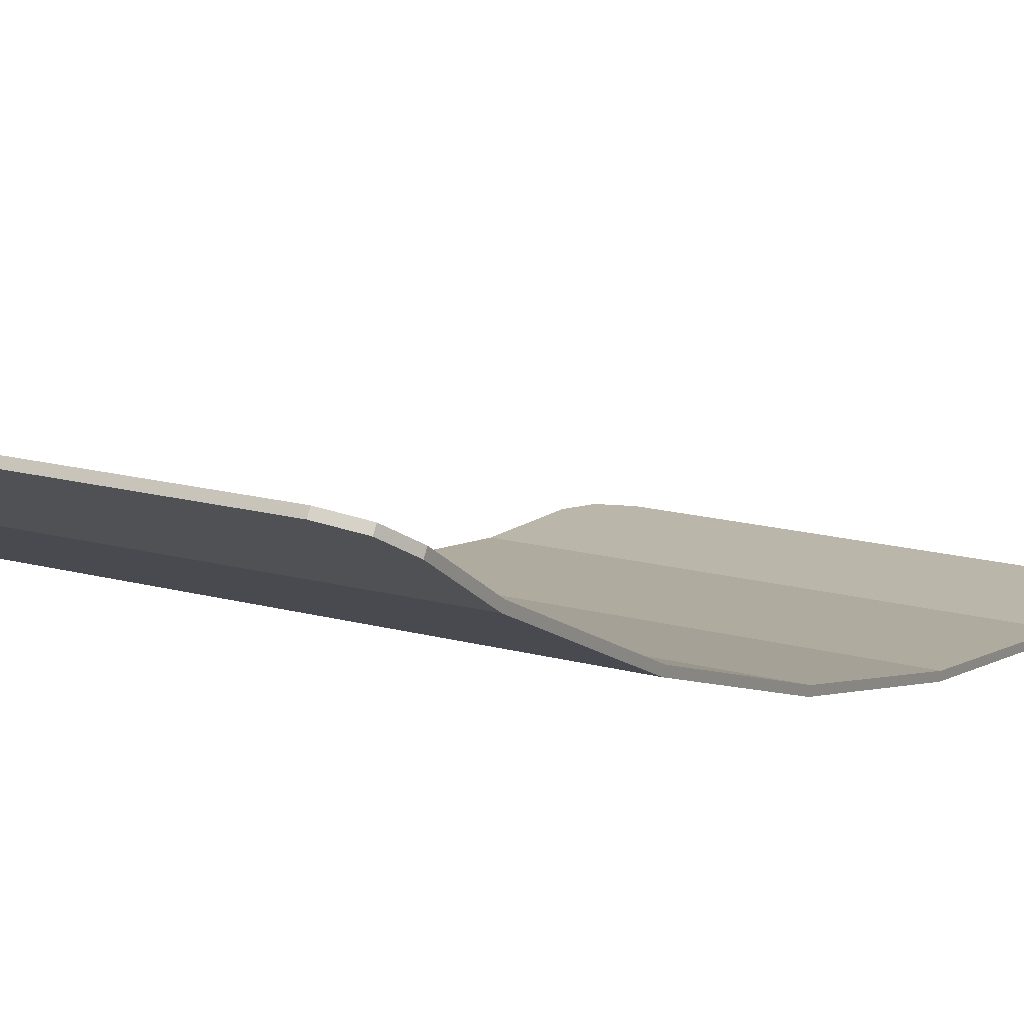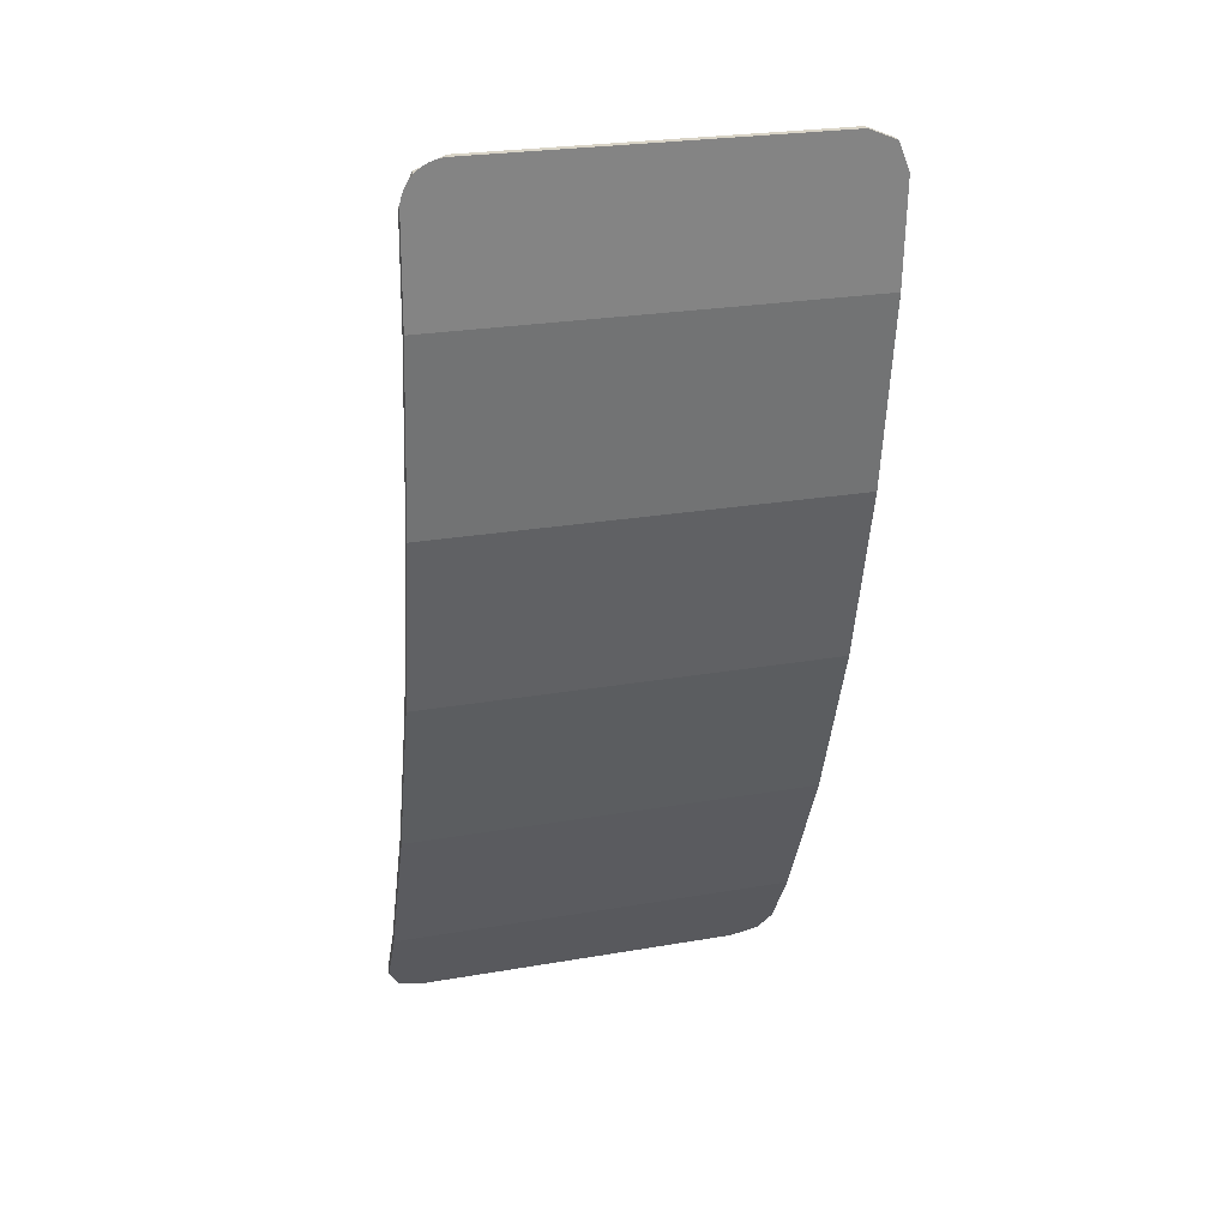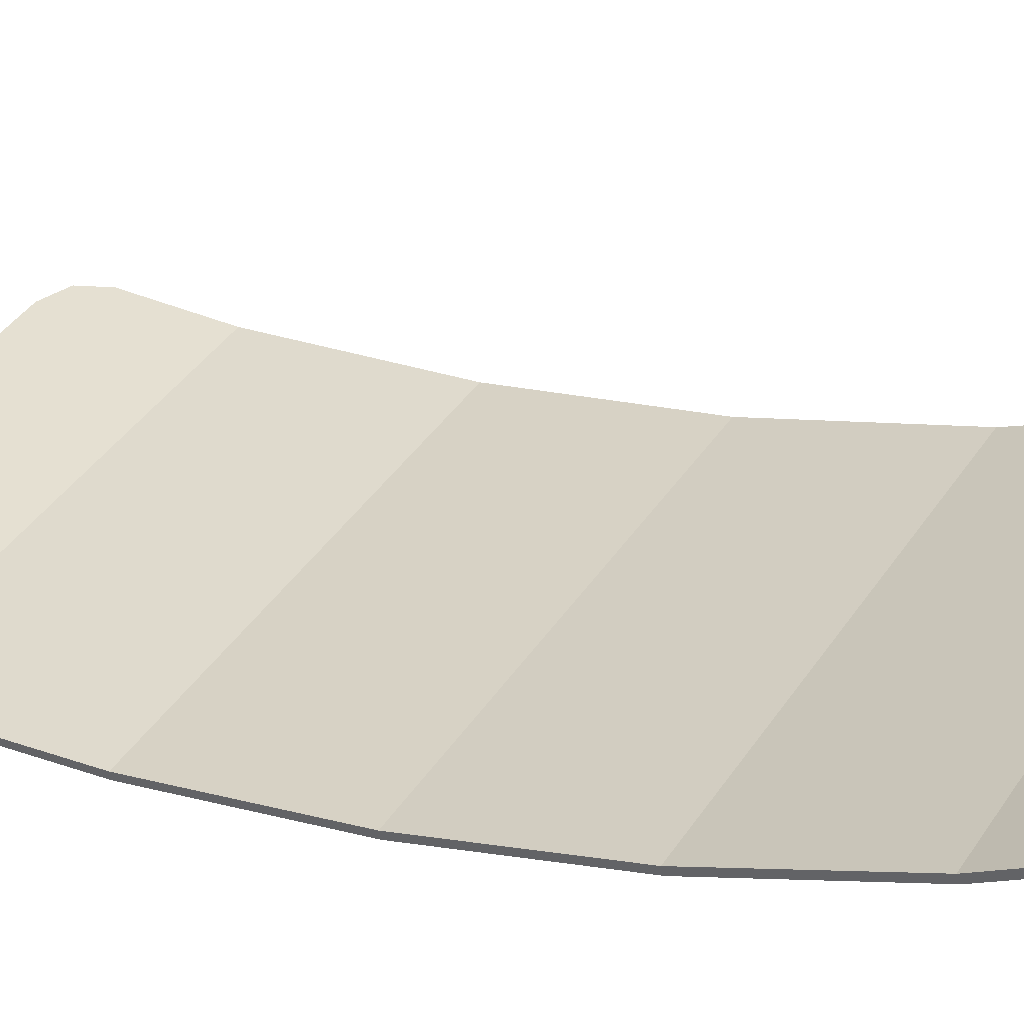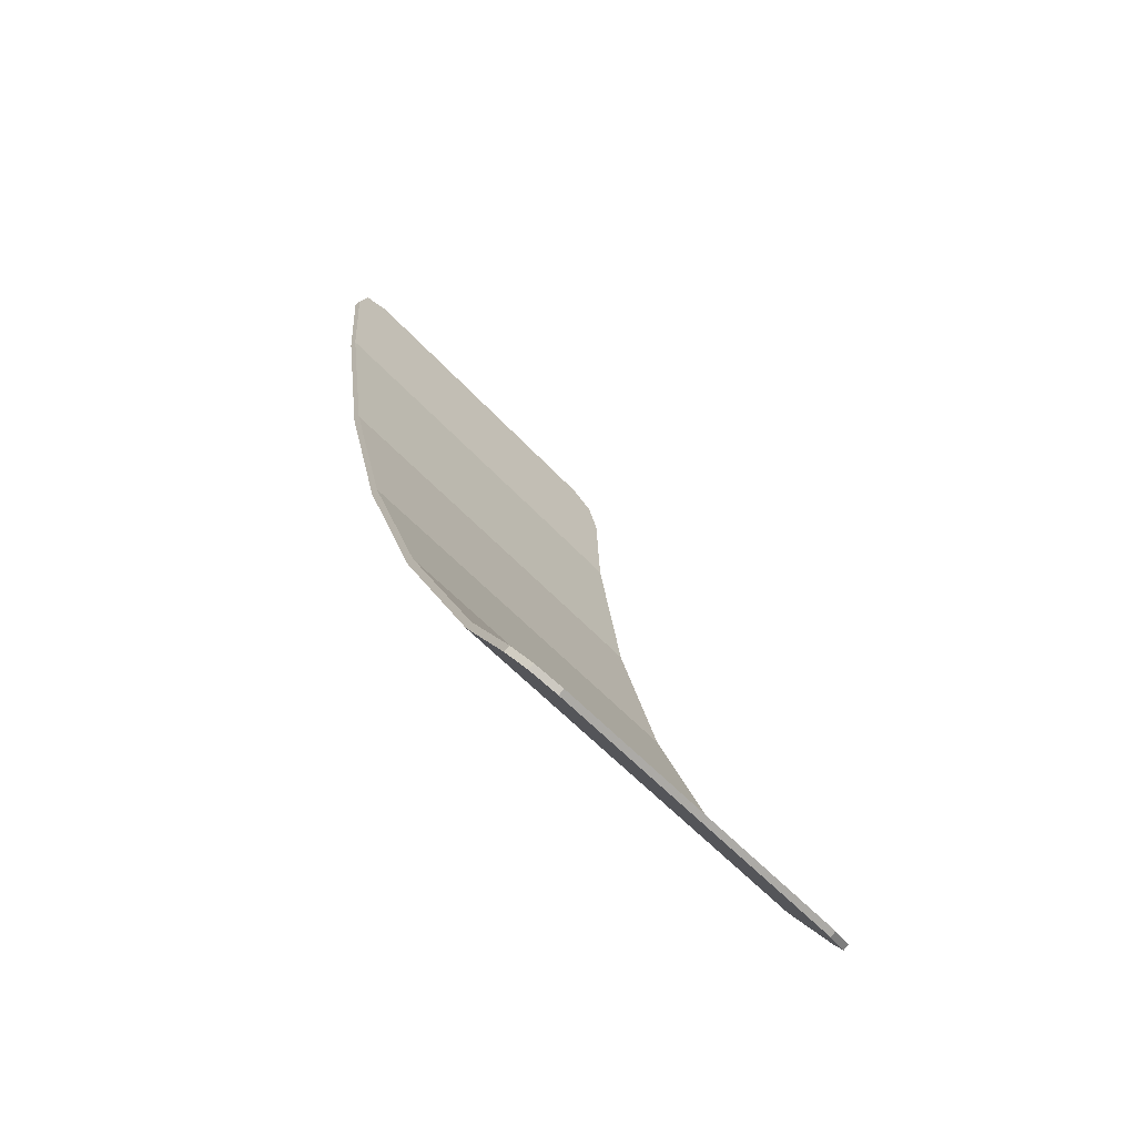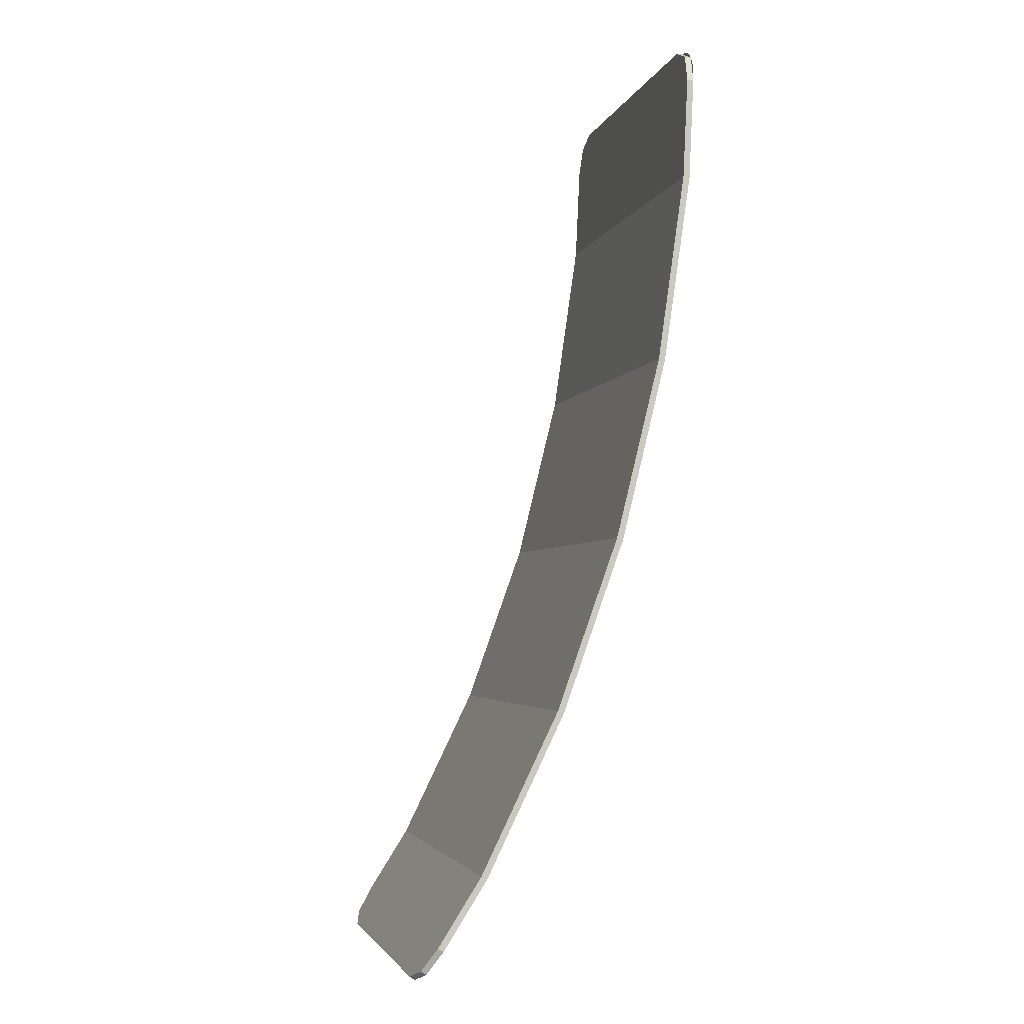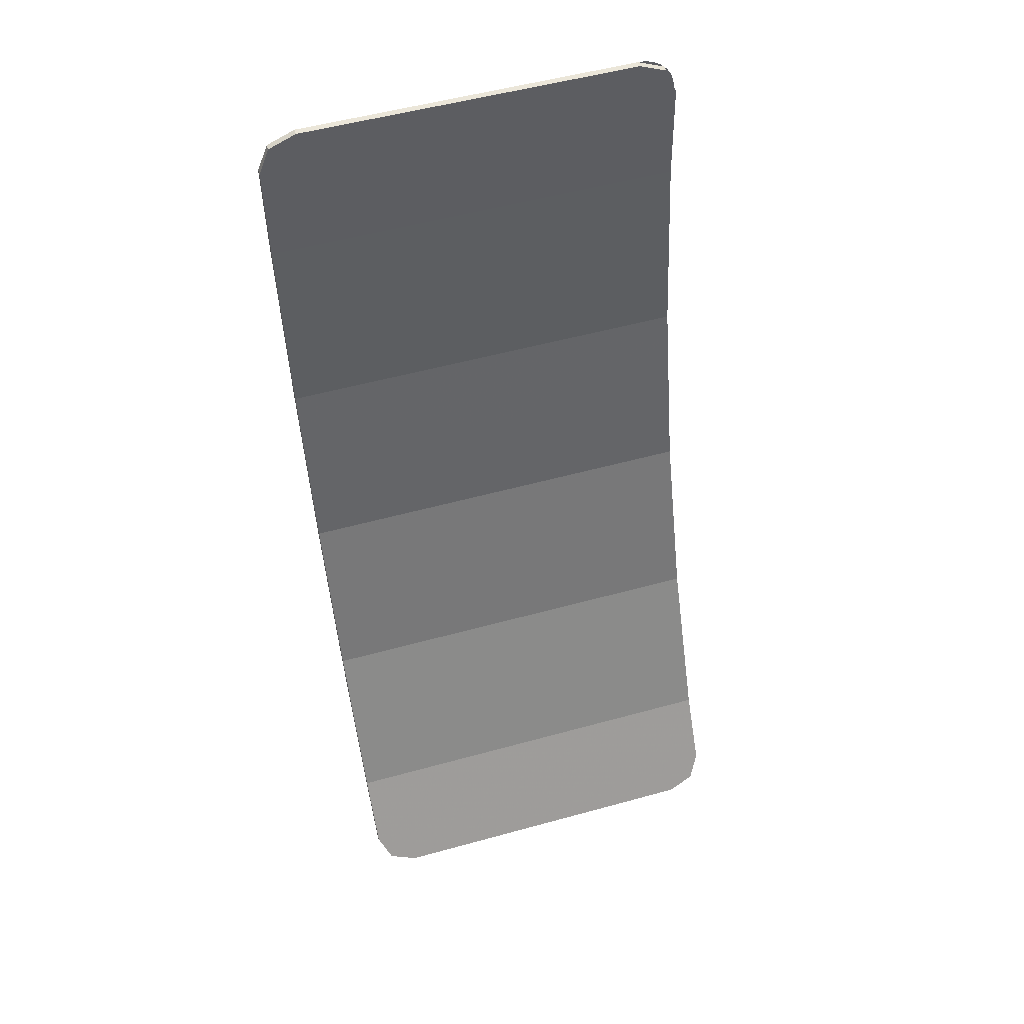
<metadata>
{"format":"obj","ext":"obj","renderer":"f3d","projection":"perspective","resolution":1024,"background":"white","views":[{"elev":16.0,"azim":-150.2,"up":"+Y"},{"elev":25.9,"azim":-15.3,"up":"+Z"},{"elev":40.2,"azim":120.2,"up":"+Y"},{"elev":-54.7,"azim":131.2,"up":"+Z"},{"elev":-3.4,"azim":-103.4,"up":"+Z"},{"elev":53.1,"azim":163.5,"up":"+Z"}]}
</metadata>
<code>
v -0.378 -0.8068 0.8776
v -0.325 -0.8078 0.8995
v -0.3348 -0.8078 0.8989
v -0.3707 -0.8071 0.884
v -0.3707 -0.8071 0.884
v -0.3348 -0.8078 0.8989
v -0.3444 -0.8077 0.897
v -0.3625 -0.8073 0.8895
v -0.3625 -0.8073 0.8895
v -0.3444 -0.8077 0.897
v -0.3537 -0.8075 0.8938
v -0.378 -0.8068 0.8776
v -0.4 -0.8043 0.8246
v -0.3994 -0.8047 0.8344
v -0.3845 -0.8064 0.8702
v -0.3845 -0.8064 0.8702
v -0.3994 -0.8047 0.8344
v -0.3974 -0.8052 0.844
v -0.39 -0.806 0.8621
v -0.39 -0.806 0.8621
v -0.3974 -0.8052 0.844
v -0.3943 -0.8056 0.8533
v 0.4 -0.8043 0.8246
v 0.378 -0.8068 0.8776
v 0.325 -0.8078 0.8995
v 0.4 -0.7951 0.6296
v 0.4 -0.8043 0.8246
v 0.325 -0.8078 0.8995
v -0.325 -0.8078 0.8995
v 0.4 -0.7951 0.6296
v -0.325 -0.8078 0.8995
v -0.378 -0.8068 0.8776
v -0.2539 -0.7951 0.6296
v -0.4 -0.8043 0.8246
v -0.4 -0.7951 0.6296
v -0.2539 -0.7951 0.6296
v -0.378 -0.8068 0.8776
v -0.2539 -0.7951 0.6296
v -0.07002 -0.7425 0.2656
v 0.4 -0.7425 0.2656
v 0.4 -0.7951 0.6296
v -0.4 -0.7951 0.6296
v -0.4 -0.7425 0.2656
v -0.07002 -0.7425 0.2656
v -0.2539 -0.7951 0.6296
v 0.4 -0.7425 0.2656
v -0.07002 -0.7425 0.2656
v 0.111 -0.6561 -0.086
v 0.4 -0.6561 -0.086
v -0.0355 -0.6561 -0.086
v 0.0105 -0.6561 -0.086
v -0.0125 -0.6726 -0.01899
v -0.0125 -0.6726 -0.01899
v -0.4 -0.7425 0.2656
v -0.4 -0.6561 -0.086
v -0.0355 -0.6561 -0.086
v -0.0125 -0.6726 -0.01899
v -0.07002 -0.7425 0.2656
v -0.4 -0.7425 0.2656
v -0.0125 -0.6726 -0.01899
v 0.0105 -0.6561 -0.086
v 0.111 -0.6561 -0.086
v -0.07002 -0.7425 0.2656
v 0.4 -0.6561 -0.08601
v 0.111 -0.6561 -0.08601
v 0.2879 -0.537 -0.419
v 0.4 -0.537 -0.419
v -0.0355 -0.6561 -0.08601
v -0.0825 -0.6086 -0.2188
v -0.0475 -0.6086 -0.2188
v -0.0355 -0.6561 -0.08601
v -0.0475 -0.6086 -0.2188
v 0.0225 -0.6086 -0.2188
v 0.0105 -0.6561 -0.08601
v 0.0225 -0.6086 -0.2188
v 0.0575 -0.6086 -0.2188
v 0.0105 -0.6561 -0.08601
v 0.0225 -0.6086 -0.2188
v -0.0475 -0.6086 -0.2188
v -0.0475 -0.537 -0.419
v 0.0225 -0.537 -0.419
v -0.4 -0.6561 -0.08601
v -0.4 -0.537 -0.419
v -0.0825 -0.6086 -0.2188
v -0.0355 -0.6561 -0.08601
v -0.4 -0.537 -0.419
v -0.0475 -0.537 -0.419
v -0.0475 -0.6086 -0.2188
v -0.0825 -0.6086 -0.2188
v 0.2879 -0.537 -0.419
v 0.111 -0.6561 -0.08601
v 0.0105 -0.6561 -0.08601
v 0.0575 -0.6086 -0.2188
v 0.2879 -0.537 -0.419
v 0.0575 -0.6086 -0.2188
v 0.0225 -0.6086 -0.2188
v 0.0225 -0.537 -0.419
v 0.4 -0.537 -0.419
v 0.2879 -0.537 -0.419
v 0.4 -0.4393 -0.6209
v -0.0475 -0.537 -0.419
v -0.0475 -0.523 -0.4481
v 0.0225 -0.523 -0.4481
v 0.0225 -0.537 -0.419
v -0.4 -0.3875 -0.7279
v -0.0475 -0.523 -0.4481
v -0.0475 -0.537 -0.419
v -0.4 -0.537 -0.419
v -0.4 -0.3875 -0.7279
v 0.4 -0.3875 -0.7279
v 0.0225 -0.523 -0.4481
v -0.0475 -0.523 -0.4481
v 0.2879 -0.537 -0.419
v 0.0225 -0.523 -0.4481
v 0.4 -0.3875 -0.7279
v 0.4 -0.4393 -0.6209
v 0.2879 -0.537 -0.419
v 0.0225 -0.537 -0.419
v 0.0225 -0.523 -0.4481
v -0.4 -0.3043 -0.8589
v -0.378 -0.2759 -0.9037
v -0.325 -0.2641 -0.9223
v 0.4 -0.3043 -0.8589
v 0.378 -0.2759 -0.9037
v 0.325 -0.2641 -0.9223
v -0.4 -0.3875 -0.7279
v -0.4 -0.3043 -0.8589
v 0.4 -0.3043 -0.8589
v 0.4 -0.3875 -0.7279
v -0.4 -0.3043 -0.8589
v -0.325 -0.2641 -0.9223
v 0.325 -0.2641 -0.9223
v 0.4 -0.3043 -0.8589
v -0.4 -0.7918 0.8252
v -0.378 -0.7943 0.8782
v -0.325 -0.7953 0.9001
v 0.4 -0.7918 0.8252
v 0.378 -0.7943 0.8782
v 0.325 -0.7953 0.9001
v -0.378 -0.7943 0.8782
v -0.4 -0.7918 0.8252
v -0.4 -0.8043 0.8246
v -0.378 -0.8067 0.8776
v -0.325 -0.7953 0.9001
v -0.378 -0.7943 0.8782
v -0.378 -0.8067 0.8776
v -0.325 -0.8078 0.8995
v 0.378 -0.7943 0.8782
v 0.4 -0.7918 0.8252
v 0.4 -0.8043 0.8246
v 0.378 -0.8067 0.8776
v 0.325 -0.7953 0.9001
v 0.378 -0.7943 0.8782
v 0.378 -0.8067 0.8776
v 0.325 -0.8078 0.8995
v -0.4 -0.2938 -0.8522
v -0.378 -0.2654 -0.897
v -0.325 -0.2536 -0.9156
v 0.4 -0.2938 -0.8522
v 0.378 -0.2654 -0.897
v 0.325 -0.2536 -0.9156
v -0.378 -0.2654 -0.897
v -0.4 -0.2938 -0.8522
v -0.4 -0.3043 -0.8589
v -0.378 -0.2759 -0.9037
v -0.325 -0.2536 -0.9156
v -0.378 -0.2654 -0.897
v -0.378 -0.2759 -0.9037
v -0.325 -0.2641 -0.9223
v 0.378 -0.2654 -0.897
v 0.4 -0.2938 -0.8522
v 0.4 -0.3043 -0.8589
v 0.378 -0.2759 -0.9037
v 0.325 -0.2536 -0.9156
v 0.378 -0.2654 -0.897
v 0.378 -0.2759 -0.9037
v 0.325 -0.2641 -0.9223
v -0.325 -0.7953 0.9001
v 0.325 -0.7953 0.9001
v 0.4 -0.7918 0.8252
v -0.4 -0.7918 0.8252
v -0.4 -0.7918 0.8252
v 0.4 -0.7918 0.8252
v 0.4 -0.7826 0.6308
v -0.4 -0.7826 0.6308
v -0.4 -0.7826 0.6308
v 0.4 -0.7826 0.6308
v 0.4 -0.7302 0.268
v -0.4 -0.7302 0.268
v -0.4 -0.7302 0.268
v 0.4 -0.7302 0.268
v 0.4 -0.6441 -0.0824
v -0.4 -0.6441 -0.0824
v -0.4 -0.6441 -0.0824
v 0.4 -0.6441 -0.0824
v 0.4 -0.5255 -0.4142
v -0.4 -0.5255 -0.4142
v -0.4 -0.5255 -0.4142
v 0.4 -0.5255 -0.4142
v 0.4 -0.3766 -0.7218
v -0.4 -0.3766 -0.7218
v -0.4 -0.3766 -0.7218
v 0.4 -0.3766 -0.7218
v 0.4 -0.2938 -0.8522
v -0.4 -0.2938 -0.8522
v -0.4 -0.2938 -0.8522
v 0.4 -0.2938 -0.8522
v 0.325 -0.2536 -0.9156
v -0.325 -0.2536 -0.9156
v -0.325 -0.7953 0.9001
v -0.325 -0.8078 0.8995
v 0.325 -0.8078 0.8995
v 0.325 -0.7953 0.9001
v -0.4 -0.7918 0.8252
v -0.4 -0.7826 0.6308
v -0.4 -0.7951 0.6296
v -0.4 -0.8043 0.8246
v 0.4 -0.7918 0.8252
v 0.4 -0.8043 0.8246
v 0.4 -0.7951 0.6296
v 0.4 -0.7826 0.6308
v -0.4 -0.7826 0.6308
v -0.4 -0.7302 0.268
v -0.4 -0.7425 0.2656
v -0.4 -0.7951 0.6296
v 0.4 -0.7826 0.6308
v 0.4 -0.7951 0.6296
v 0.4 -0.7425 0.2656
v 0.4 -0.7302 0.268
v -0.4 -0.7302 0.268
v -0.4 -0.6441 -0.0824
v -0.4 -0.6561 -0.086
v -0.4 -0.7425 0.2656
v 0.4 -0.7302 0.268
v 0.4 -0.7425 0.2656
v 0.4 -0.6561 -0.086
v 0.4 -0.6441 -0.0824
v -0.4 -0.6441 -0.0824
v -0.4 -0.5255 -0.4142
v -0.4 -0.537 -0.419
v -0.4 -0.6561 -0.086
v 0.4 -0.6441 -0.0824
v 0.4 -0.6561 -0.086
v 0.4 -0.537 -0.419
v 0.4 -0.5255 -0.4142
v -0.4 -0.5255 -0.4142
v -0.4 -0.3766 -0.7218
v -0.4 -0.3875 -0.7279
v -0.4 -0.537 -0.419
v 0.4 -0.5255 -0.4142
v 0.4 -0.537 -0.419
v 0.4 -0.3875 -0.7279
v 0.4 -0.3766 -0.7218
v -0.4 -0.3766 -0.7218
v -0.4 -0.2938 -0.8522
v -0.4 -0.3043 -0.8589
v -0.4 -0.3875 -0.7279
v 0.4 -0.3766 -0.7218
v 0.4 -0.3875 -0.7279
v 0.4 -0.3043 -0.8589
v 0.4 -0.2938 -0.8522
v -0.325 -0.2536 -0.9156
v 0.325 -0.2536 -0.9156
v 0.325 -0.2641 -0.9223
v -0.325 -0.2641 -0.9223
g mesh4662385
f 1 2 3
f 3 4 1
f 5 6 7
f 7 8 5
f 9 10 11
g mesh4662387
f 12 14 13
f 14 12 15
f 16 18 17
f 18 16 19
f 20 22 21
g mesh4662389
f 23 24 25
f 26 27 28
f 28 29 26
f 30 31 32
f 32 33 30
f 34 35 36
f 36 37 34
g mesh4662392
f 38 39 40
f 40 41 38
f 42 43 44
f 44 45 42
g mesh4662394
f 46 47 48
f 48 49 46
f 50 51 52
f 53 54 55
f 55 56 53
f 57 58 59
f 60 61 62
f 62 63 60
g mesh4662396
f 64 65 66
f 66 67 64
f 68 69 70
f 71 72 73
f 73 74 71
f 75 76 77
f 78 79 80
f 80 81 78
f 82 83 84
f 84 85 82
f 86 87 88
f 88 89 86
f 90 91 92
f 92 93 90
f 94 95 96
f 96 97 94
g mesh4662398
f 98 99 100
f 101 102 103
f 103 104 101
f 105 106 107
f 107 108 105
f 109 110 111
f 111 112 109
f 113 114 115
f 115 116 113
f 117 118 119
g mesh4662401
f 120 121 122
g mesh4662403
f 123 125 124
f 126 127 128
f 128 129 126
f 130 131 132
f 132 133 130
g mesh4662407
f 134 135 136
g mesh4662409
f 137 139 138
g mesh4662411
f 140 141 142
f 142 143 140
f 144 145 146
f 146 147 144
g mesh4662413
f 148 150 149
f 150 148 151
f 152 154 153
f 154 152 155
g mesh4662415
f 156 158 157
g mesh4662417
f 159 160 161
g mesh4662419
f 162 164 163
f 164 162 165
f 166 168 167
f 168 166 169
g mesh4662421
f 170 171 172
f 172 173 170
f 174 175 176
f 176 177 174
f 178 179 180
f 180 181 178
f 182 183 184
f 184 185 182
f 186 187 188
f 188 189 186
f 190 191 192
f 192 193 190
f 194 195 196
f 196 197 194
f 198 199 200
f 200 201 198
f 202 203 204
f 204 205 202
f 206 207 208
f 208 209 206
f 210 211 212
f 212 213 210
f 214 215 216
f 216 217 214
f 218 219 220
f 220 221 218
f 222 223 224
f 224 225 222
f 226 227 228
f 228 229 226
f 230 231 232
f 232 233 230
f 234 235 236
f 236 237 234
f 238 239 240
f 240 241 238
f 242 243 244
f 244 245 242
f 246 247 248
f 248 249 246
f 250 251 252
f 252 253 250
f 254 255 256
f 256 257 254
f 258 259 260
f 260 261 258
f 262 263 264
f 264 265 262

</code>
